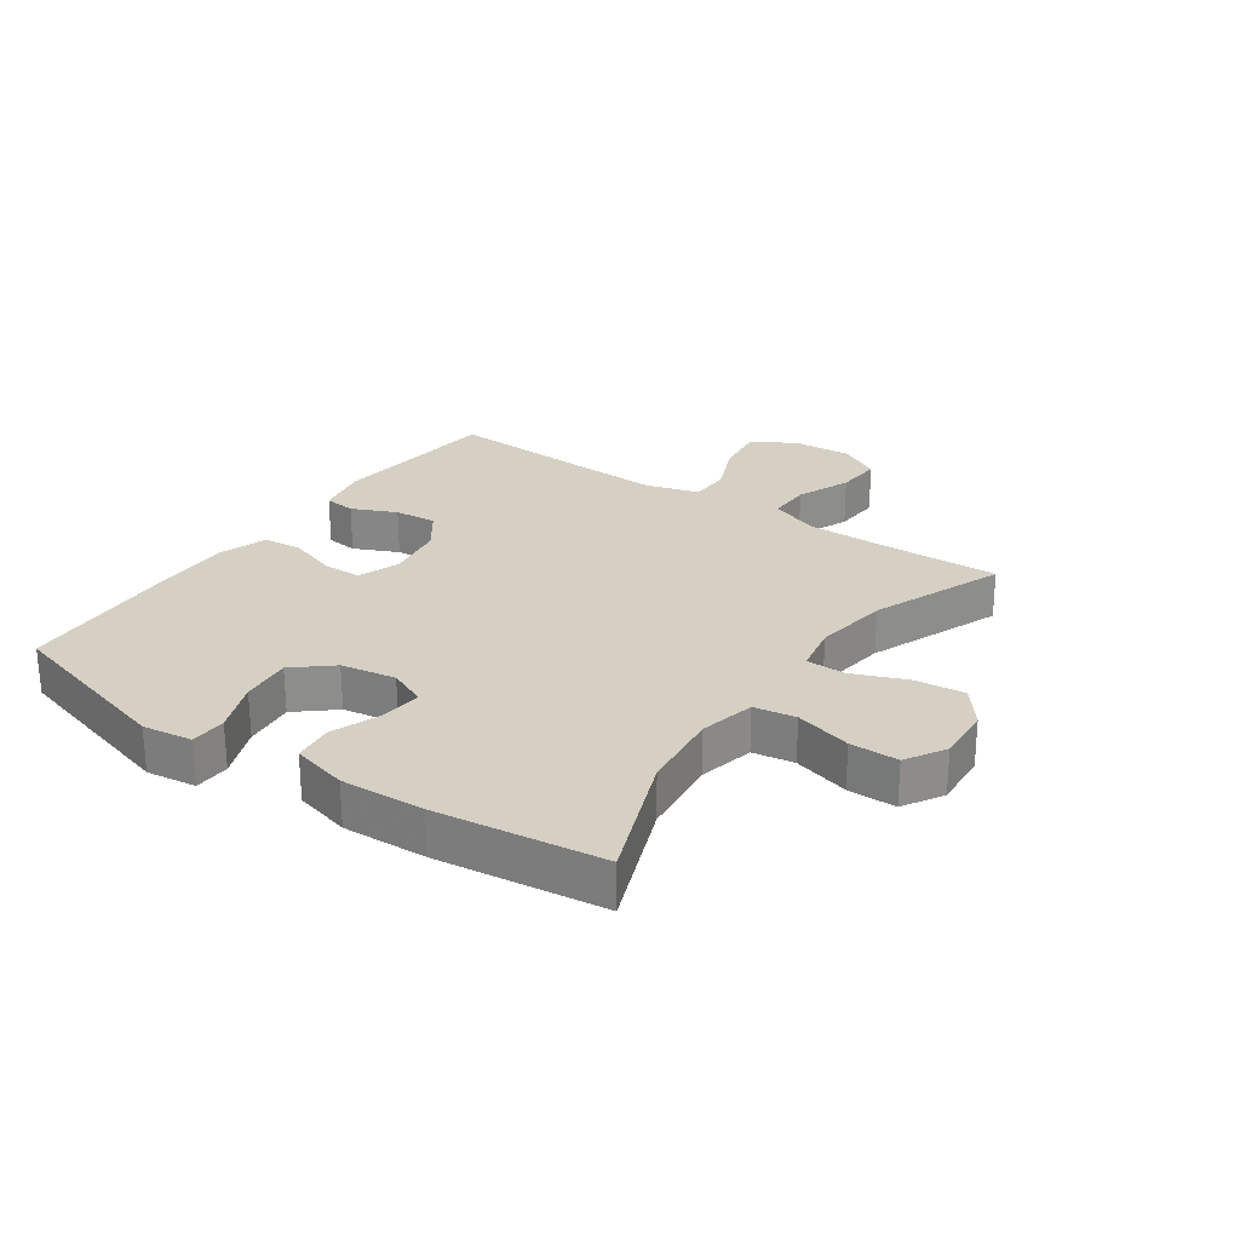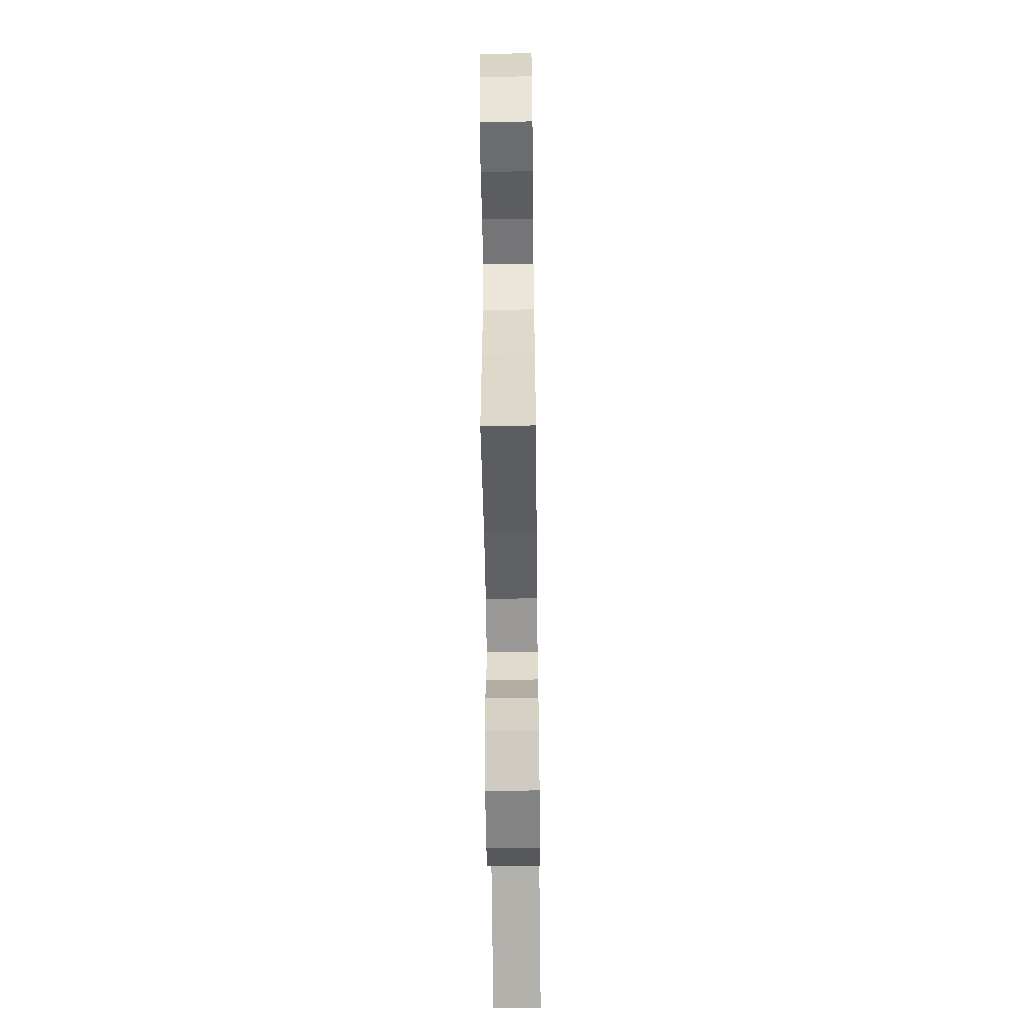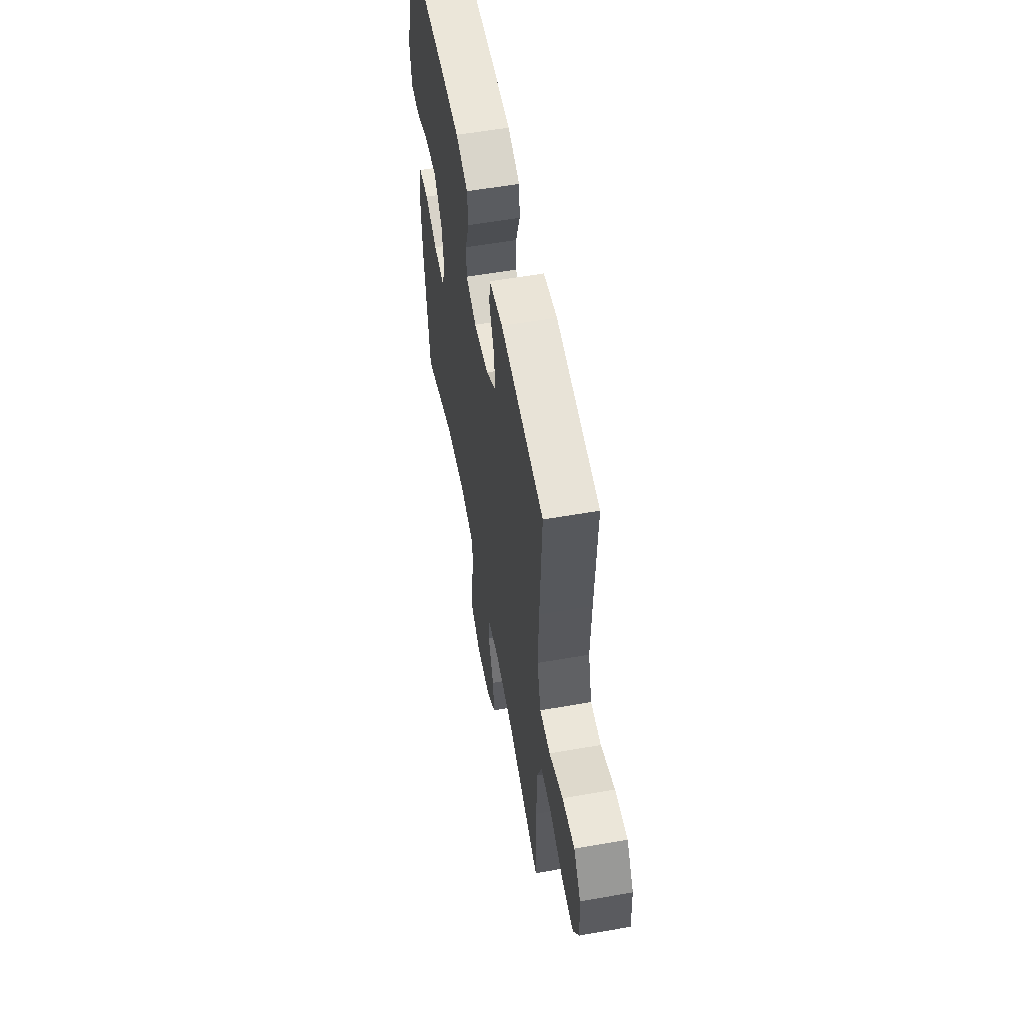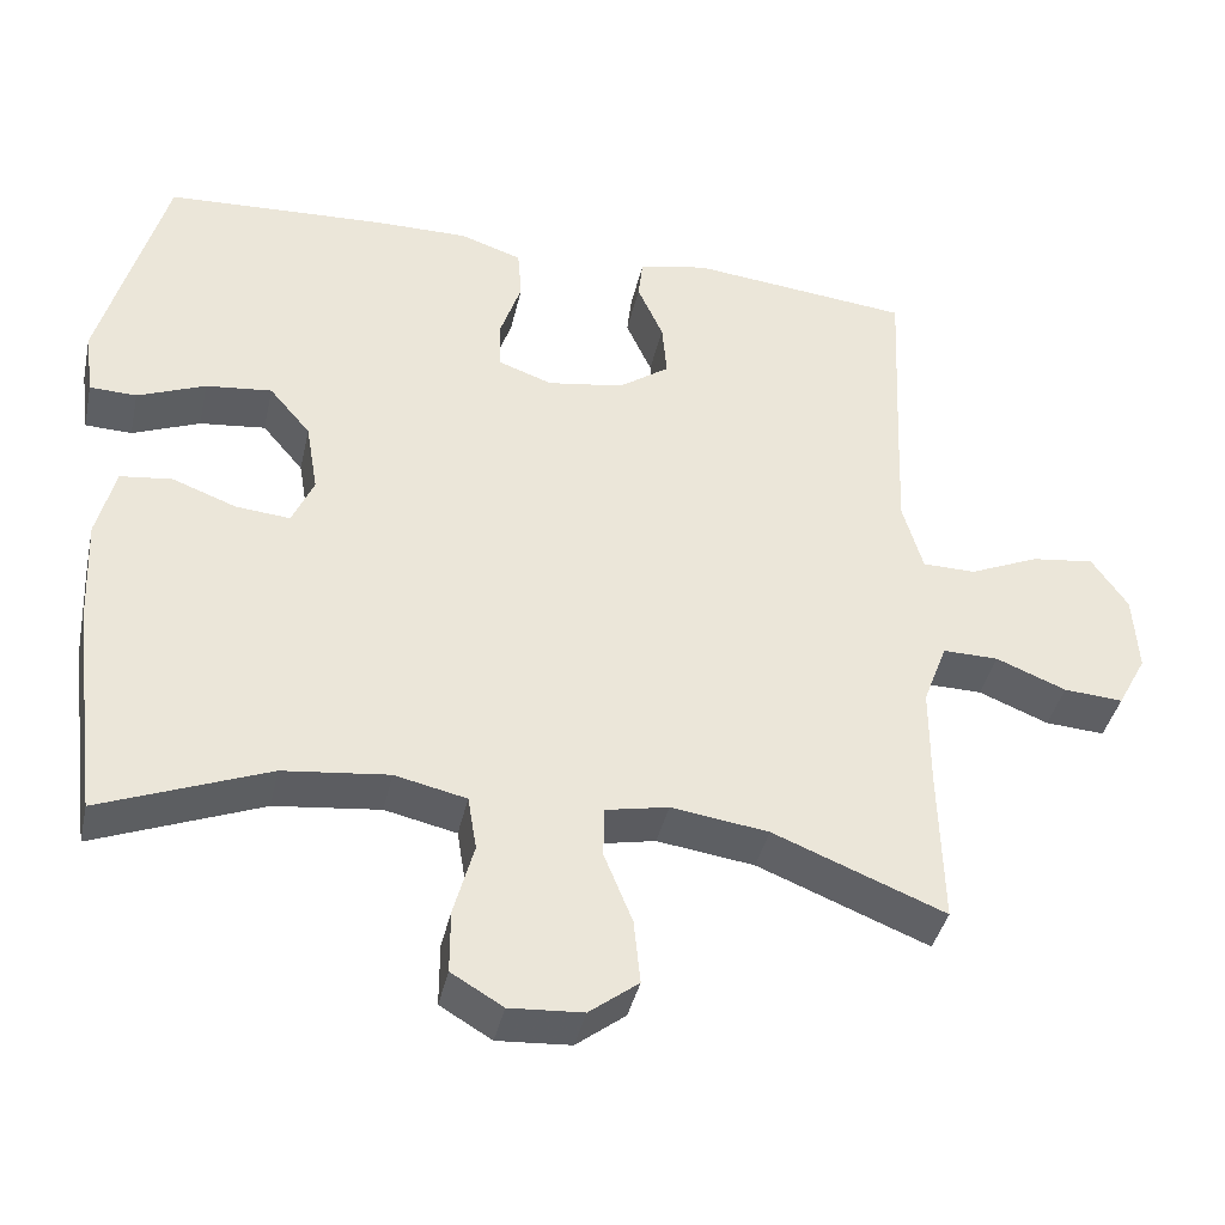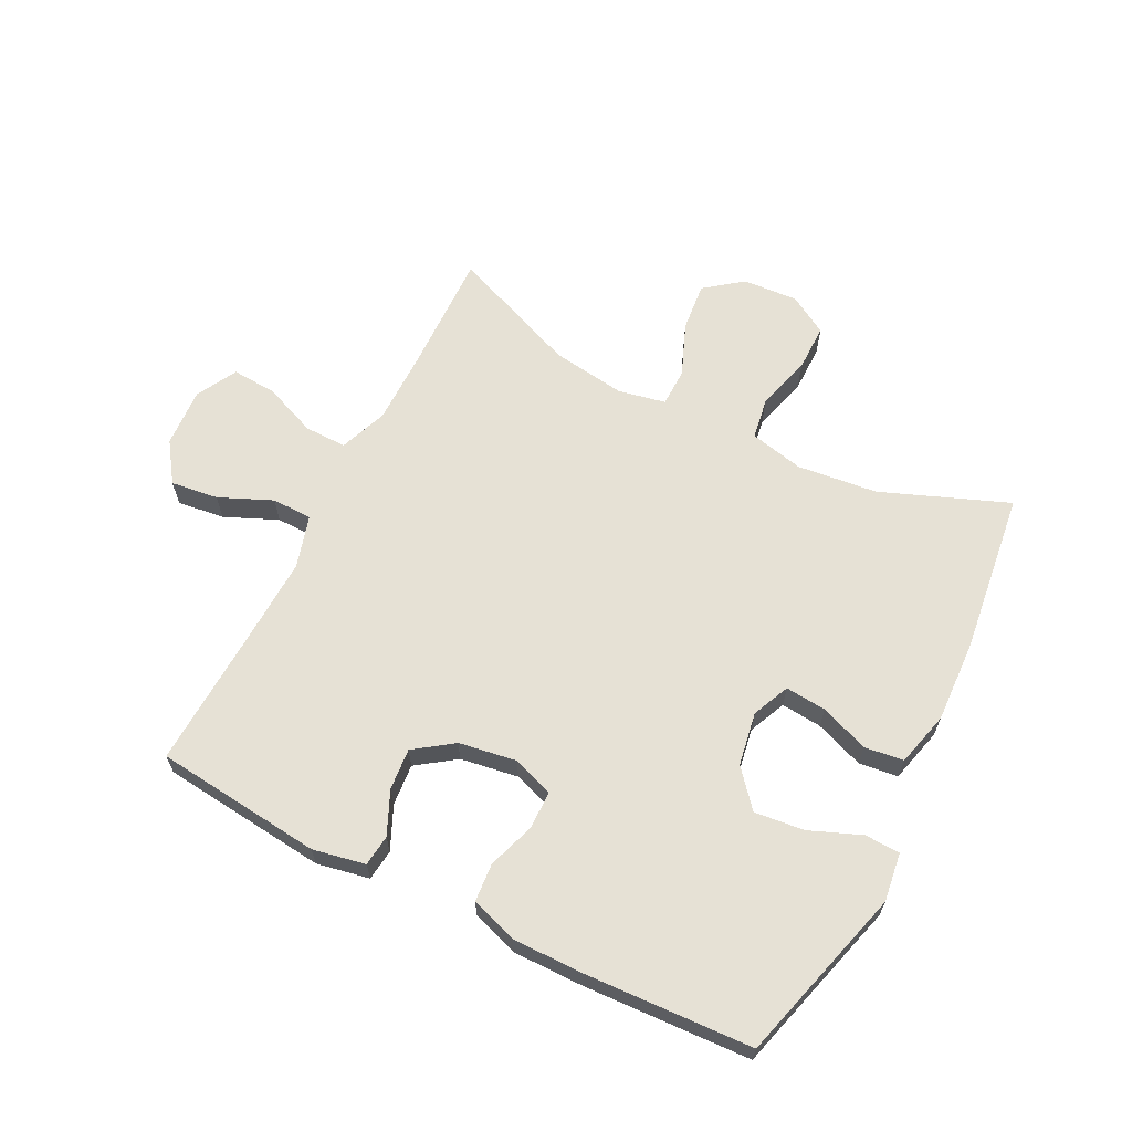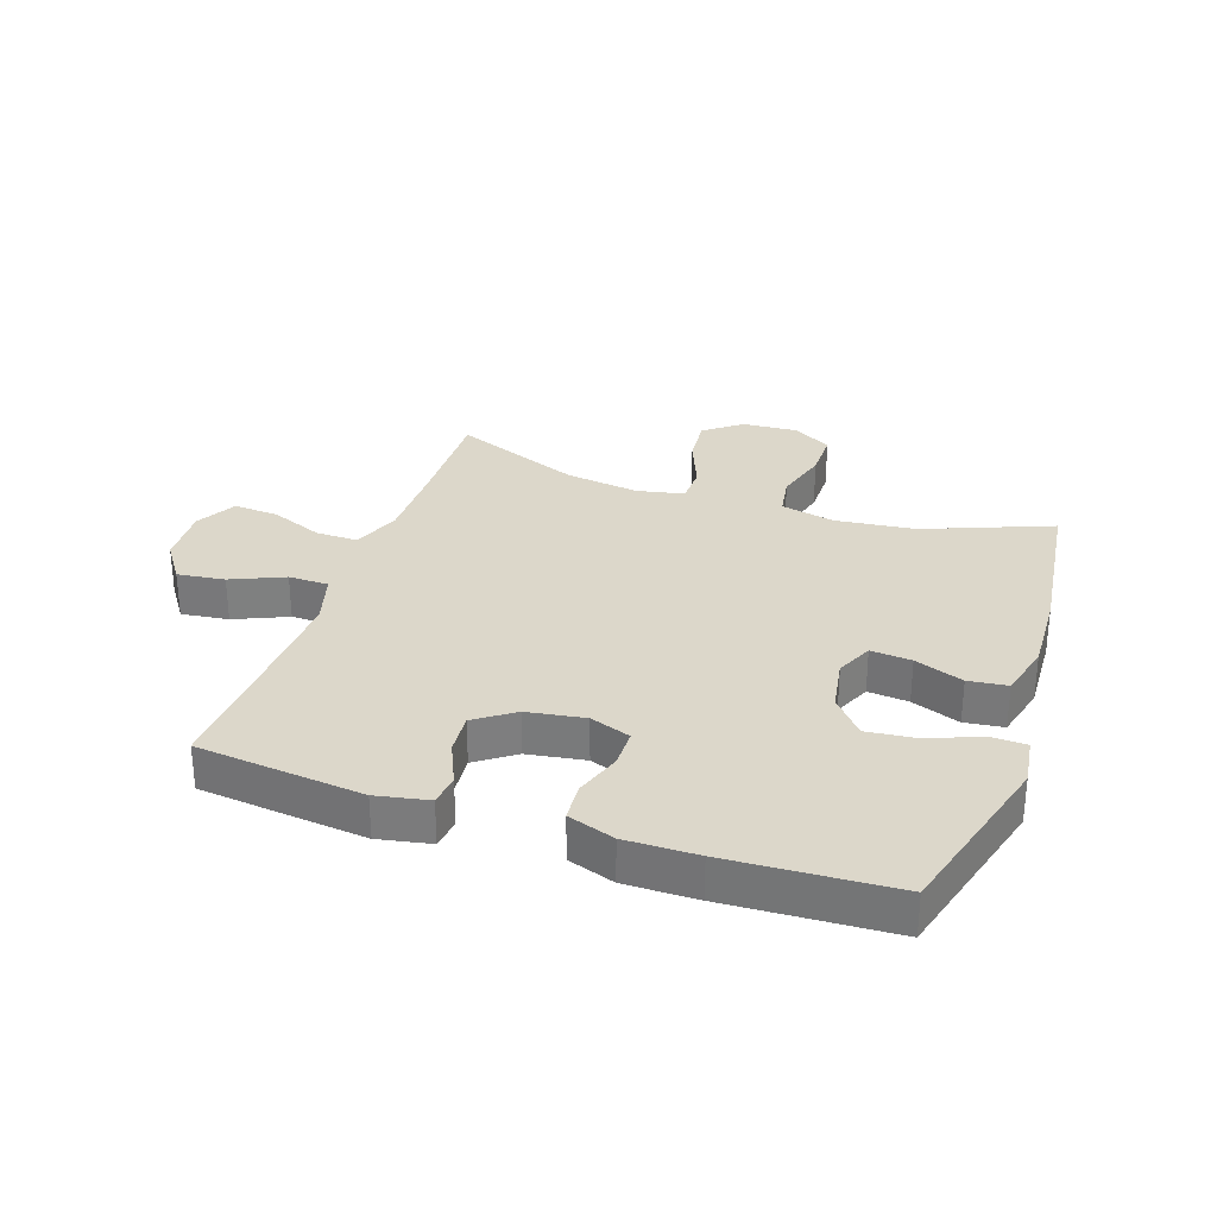
<metadata>
{"format":"obj","ext":"obj","renderer":"f3d","projection":"perspective","resolution":1024,"background":"white","views":[{"elev":26.0,"azim":124.8,"up":"+Y"},{"elev":-57.4,"azim":-89.3,"up":"+Z"},{"elev":56.7,"azim":-100.4,"up":"+Z"},{"elev":-39.8,"azim":167.6,"up":"+Z"},{"elev":64.2,"azim":26.9,"up":"+Y"},{"elev":30.4,"azim":18.9,"up":"+Y"}]}
</metadata>
<code>
v 0.5 0.07 -0.5
v 0.292 0.07 -0.418
v 0.161 0.07 -0.403
v 0.072 0.07 -0.423
v 0.061 0.07 -0.49
v 0.086 0.07 -0.581
v 0.086 0.07 -0.659
v 0.022 0.07 -0.697
v -0.069 0.07 -0.691
v -0.13 0.07 -0.644
v -0.122 0.07 -0.564
v -0.087 0.07 -0.477
v -0.088 0.07 -0.414
v -0.166 0.07 -0.398
v -0.287 0.07 -0.415
v -0.5 0.07 -0.5
v -0.495 0.07 -0.303
v -0.495 0.07 -0.179
v -0.525 0.07 -0.1
v -0.594 0.07 -0.101
v -0.681 0.07 -0.136
v -0.755 0.07 -0.141
v -0.791 0.07 -0.074
v -0.785 0.07 0.023
v -0.74 0.07 0.088
v -0.662 0.07 0.078
v -0.575 0.07 0.04
v -0.509 0.07 0.041
v -0.484 0.07 0.127
v -0.489 0.07 0.261
v -0.5 0.07 0.5
v -0.226 0.07 0.529
v -0.14 0.07 0.512
v -0.134 0.07 0.461
v -0.166 0.07 0.39
v -0.172 0.07 0.322
v -0.109 0.07 0.277
v -0.014 0.07 0.262
v 0.053 0.07 0.286
v 0.054 0.07 0.349
v 0.028 0.07 0.426
v 0.033 0.07 0.489
v 0.11 0.07 0.515
v 0.228 0.07 0.514
v 0.5 0.07 0.5
v 0.58 0.07 0.212
v 0.569 0.07 0.132
v 0.511 0.07 0.13
v 0.427 0.07 0.164
v 0.345 0.07 0.173
v 0.294 0.07 0.113
v 0.279 0.07 0.025
v 0.306 0.07 -0.036
v 0.373 0.07 -0.03
v 0.453 0.07 0
v 0.517 0.07 -0.008
v 0.54 0.07 -0.098
v 0.534 0.07 -0.232
v 0.5 0 -0.5
v 0.292 0 -0.418
v 0.161 0 -0.403
v 0.072 0 -0.423
v 0.061 0 -0.49
v 0.086 0 -0.581
v 0.086 0 -0.659
v 0.022 0 -0.697
v -0.069 0 -0.691
v -0.13 0 -0.644
v -0.122 0 -0.564
v -0.087 0 -0.477
v -0.088 0 -0.414
v -0.166 0 -0.398
v -0.287 0 -0.415
v -0.5 0 -0.5
v -0.495 0 -0.303
v -0.495 0 -0.179
v -0.525 0 -0.1
v -0.594 0 -0.101
v -0.681 0 -0.136
v -0.755 0 -0.141
v -0.791 0 -0.074
v -0.785 0 0.023
v -0.74 0 0.088
v -0.662 0 0.078
v -0.575 0 0.04
v -0.509 0 0.041
v -0.484 0 0.127
v -0.489 0 0.261
v -0.5 0 0.5
v -0.226 0 0.529
v -0.14 0 0.512
v -0.134 0 0.461
v -0.166 0 0.39
v -0.172 0 0.322
v -0.109 0 0.277
v -0.014 0 0.262
v 0.053 0 0.286
v 0.054 0 0.349
v 0.028 0 0.426
v 0.033 0 0.489
v 0.11 0 0.515
v 0.228 0 0.514
v 0.5 0 0.5
v 0.58 0 0.212
v 0.569 0 0.132
v 0.511 0 0.13
v 0.427 0 0.164
v 0.345 0 0.173
v 0.294 0 0.113
v 0.279 0 0.025
v 0.306 0 -0.036
v 0.373 0 -0.03
v 0.453 0 0
v 0.517 0 -0.008
v 0.54 0 -0.098
v 0.534 0 -0.232
f 57 58 1 2
f 54 55 56 57
f 53 54 57 2
f 52 53 2 3
f 51 52 3 4
f 46 47 48 49
f 46 49 50
f 45 46 50
f 44 45 50 51
f 40 41 42 43
f 39 40 43 44
f 32 33 34 35
f 30 31 32 35
f 29 30 35 36
f 28 29 36 37
f 24 25 26 27
f 24 27 28
f 23 24 28
f 20 21 22 23
f 19 20 23 28
f 18 19 28 37
f 15 16 17
f 14 15 17 18
f 13 14 18 37
f 9 10 11 12
f 9 12 13
f 5 6 7 8
f 4 5 8 9
f 39 44 51 4
f 9 13 37 38
f 4 9 38 39
f 60 59 116 115
f 115 114 113 112
f 60 115 112 111
f 61 60 111 110
f 62 61 110 109
f 107 106 105 104
f 108 107 104
f 108 104 103
f 109 108 103 102
f 101 100 99 98
f 102 101 98 97
f 93 92 91 90
f 93 90 89 88
f 94 93 88 87
f 95 94 87 86
f 85 84 83 82
f 86 85 82
f 86 82 81
f 81 80 79 78
f 86 81 78 77
f 95 86 77 76
f 75 74 73
f 76 75 73 72
f 95 76 72 71
f 70 69 68 67
f 71 70 67
f 66 65 64 63
f 67 66 63 62
f 62 109 102 97
f 96 95 71 67
f 97 96 67 62
f 1 59 60 2
f 2 60 61 3
f 3 61 62 4
f 4 62 63 5
f 5 63 64 6
f 6 64 65 7
f 7 65 66 8
f 8 66 67 9
f 9 67 68 10
f 10 68 69 11
f 11 69 70 12
f 12 70 71 13
f 13 71 72 14
f 14 72 73 15
f 15 73 74 16
f 16 74 75 17
f 17 75 76 18
f 18 76 77 19
f 19 77 78 20
f 20 78 79 21
f 21 79 80 22
f 22 80 81 23
f 23 81 82 24
f 24 82 83 25
f 25 83 84 26
f 26 84 85 27
f 27 85 86 28
f 28 86 87 29
f 29 87 88 30
f 30 88 89 31
f 31 89 90 32
f 32 90 91 33
f 33 91 92 34
f 34 92 93 35
f 35 93 94 36
f 36 94 95 37
f 37 95 96 38
f 38 96 97 39
f 39 97 98 40
f 40 98 99 41
f 41 99 100 42
f 42 100 101 43
f 43 101 102 44
f 44 102 103 45
f 45 103 104 46
f 46 104 105 47
f 47 105 106 48
f 48 106 107 49
f 49 107 108 50
f 50 108 109 51
f 51 109 110 52
f 52 110 111 53
f 53 111 112 54
f 54 112 113 55
f 55 113 114 56
f 56 114 115 57
f 57 115 116 58
f 58 116 59 1

</code>
